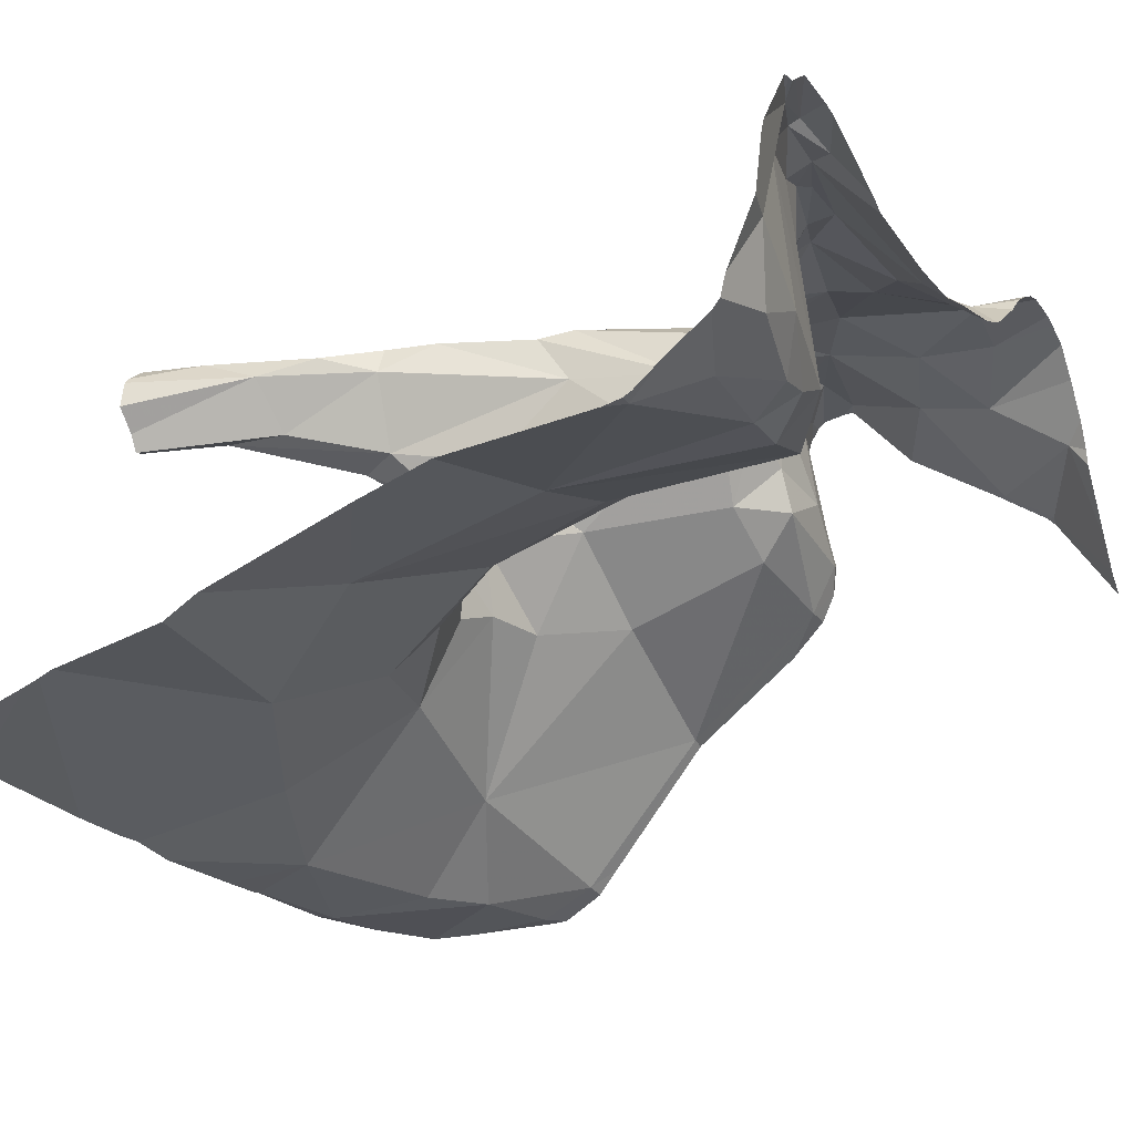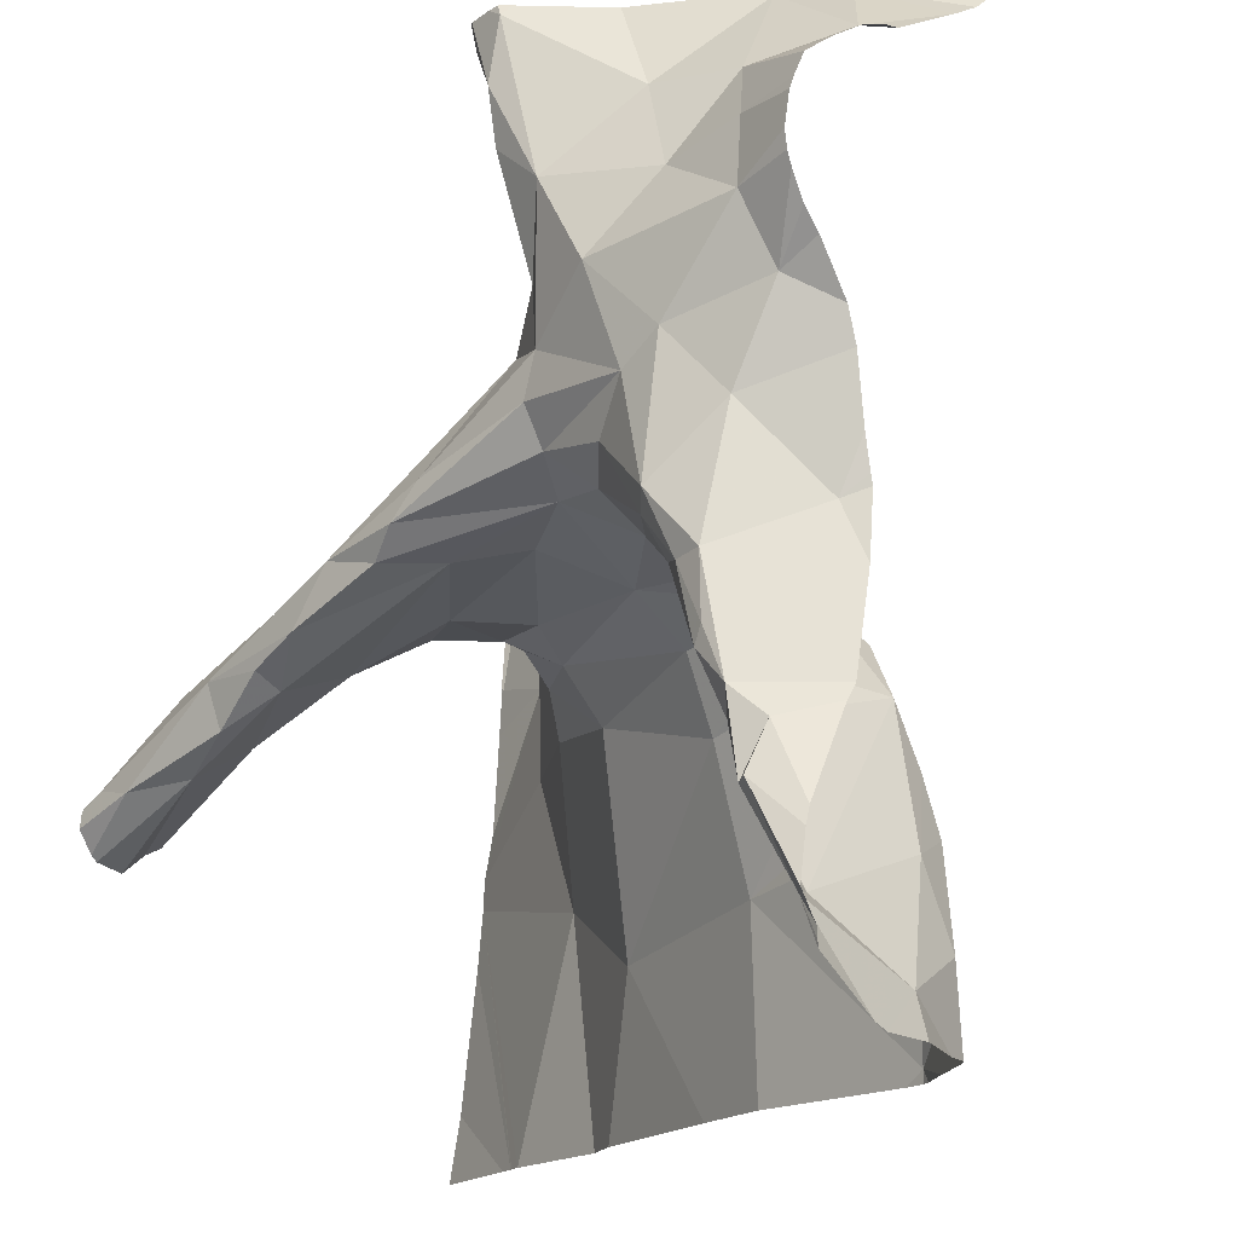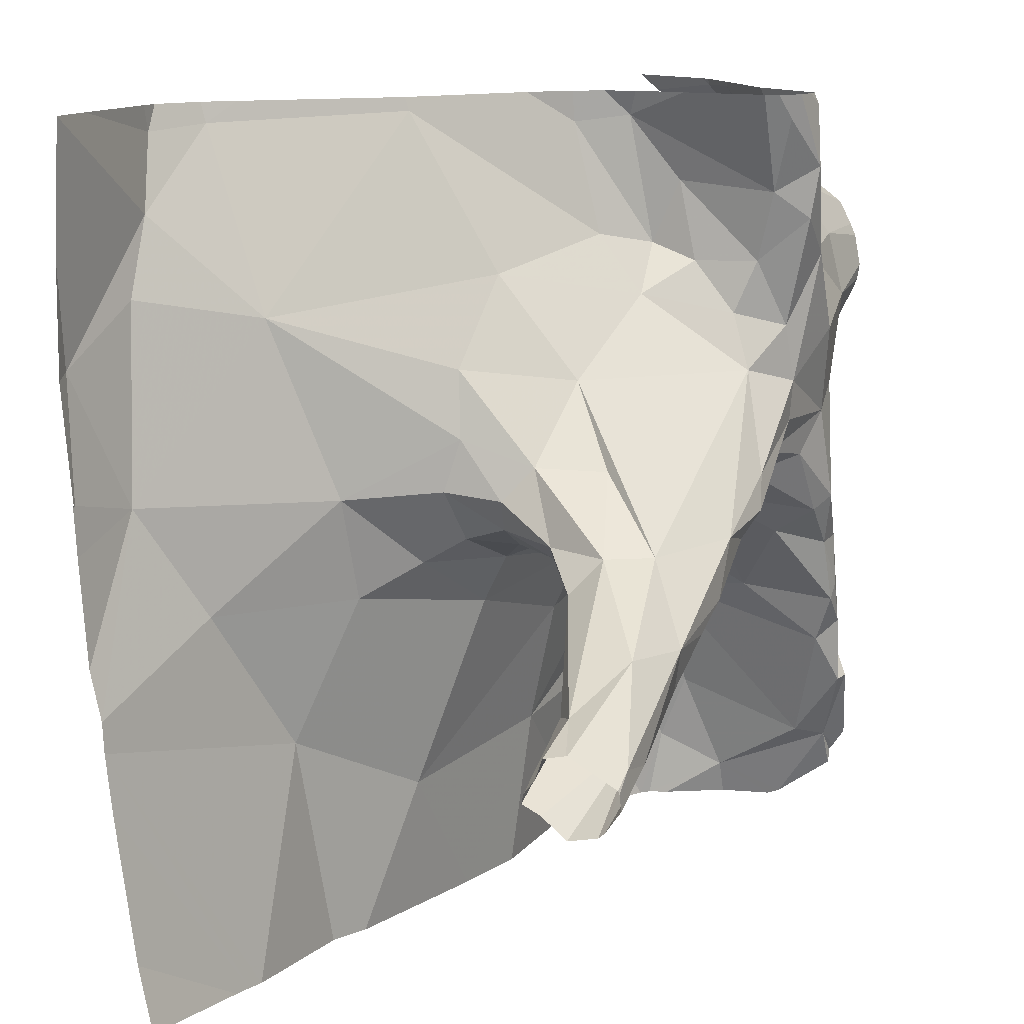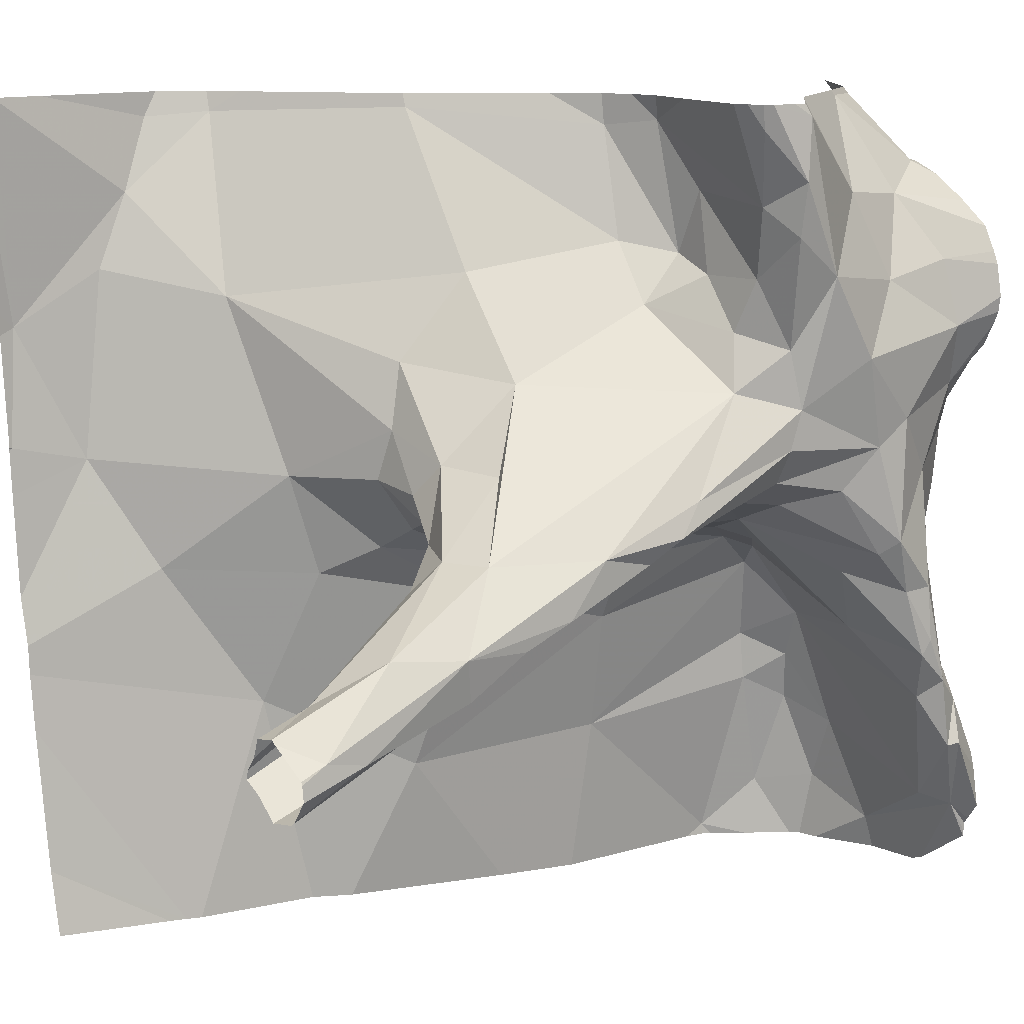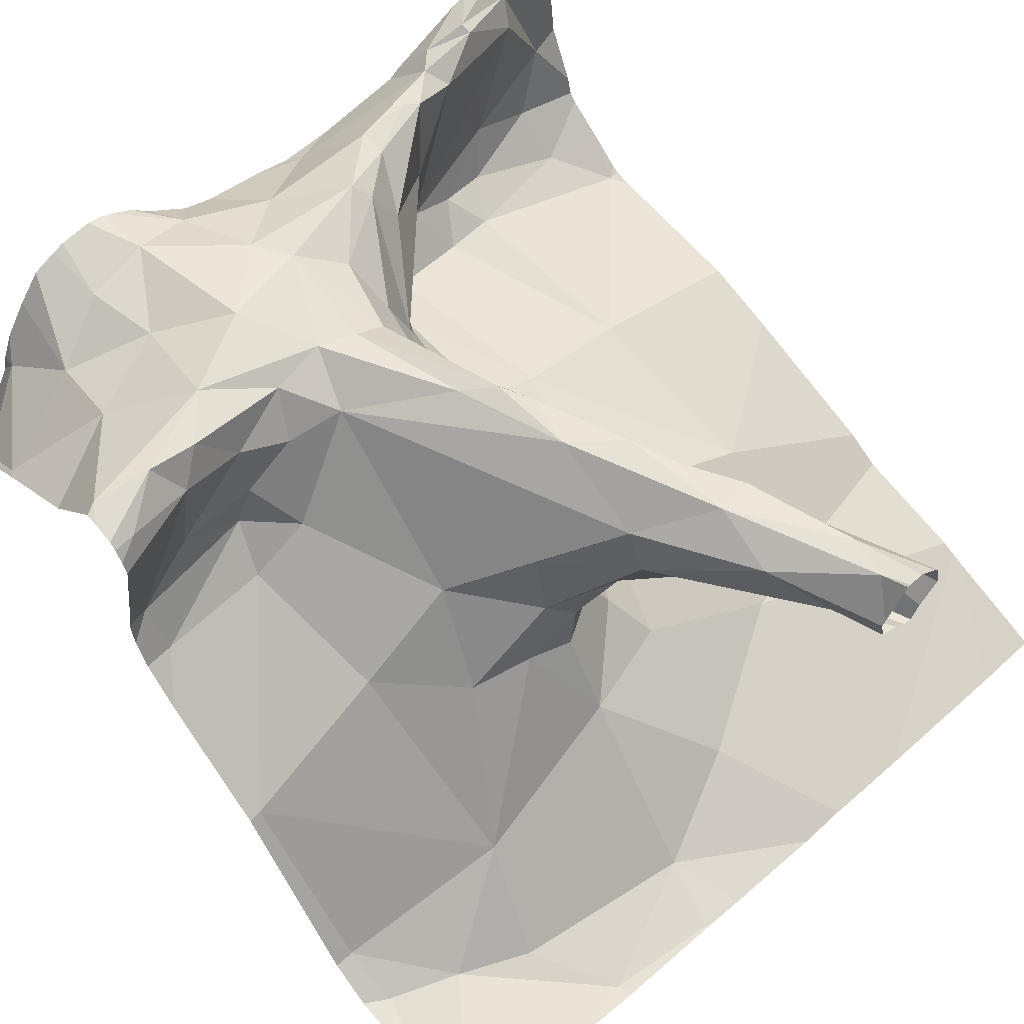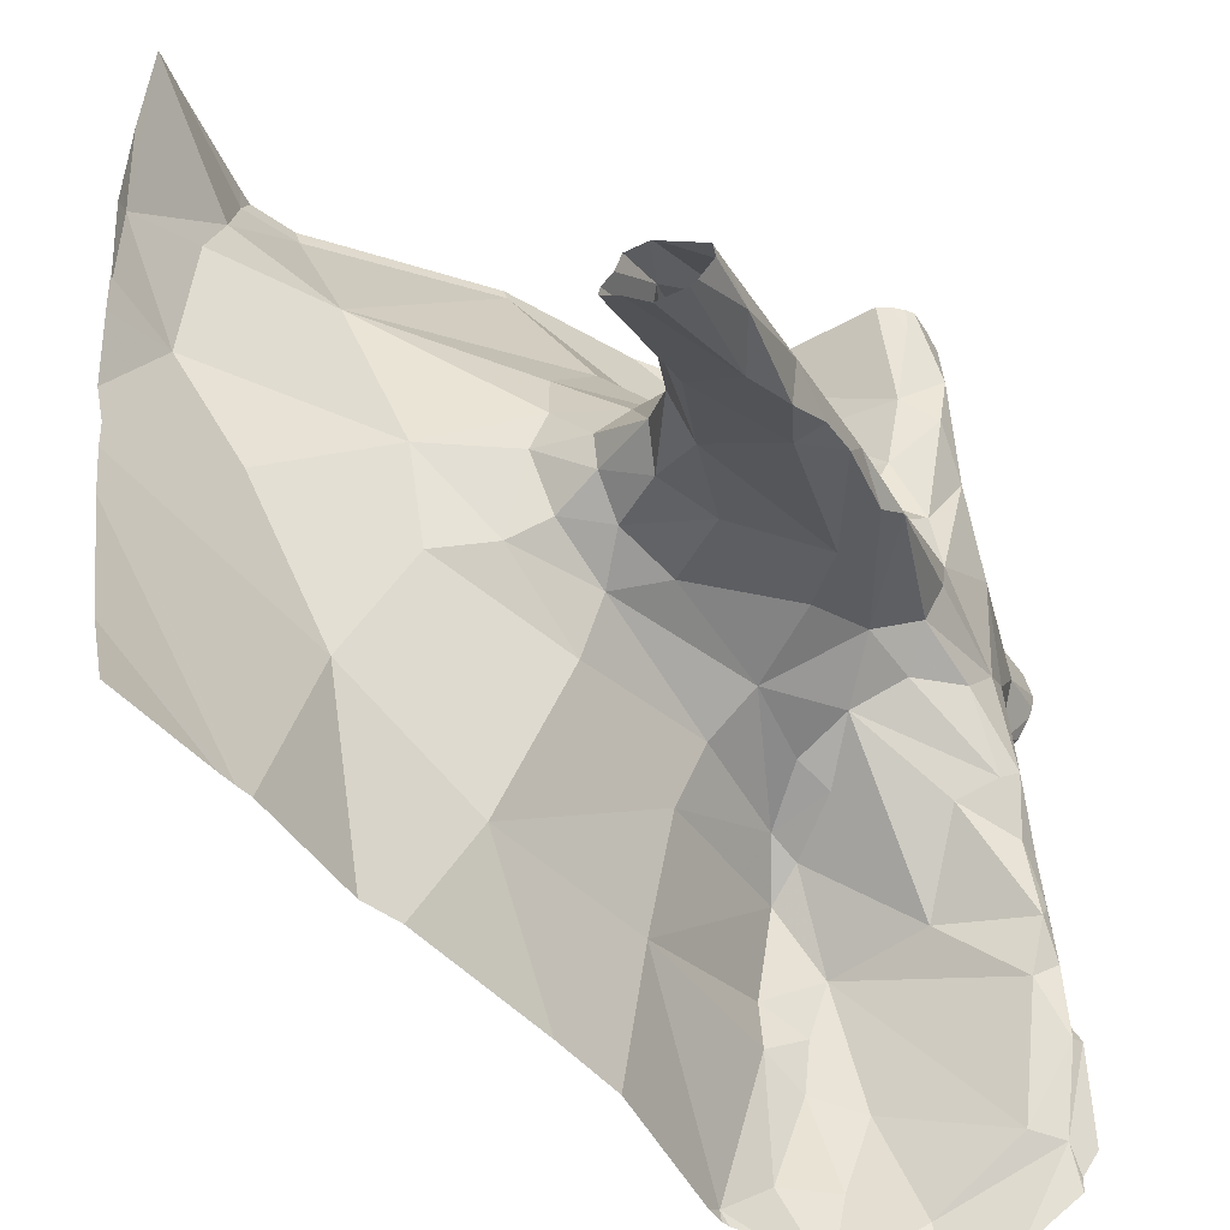
<metadata>
{"format":"obj","ext":"obj","renderer":"f3d","projection":"perspective","resolution":1024,"background":"white","views":[{"elev":-17.3,"azim":30.0,"up":"+Z"},{"elev":-17.3,"azim":43.4,"up":"+Y"},{"elev":12.8,"azim":-71.9,"up":"+Y"},{"elev":13.0,"azim":-39.0,"up":"+Y"},{"elev":57.8,"azim":-130.7,"up":"+Z"},{"elev":-48.2,"azim":-69.3,"up":"+Y"}]}
</metadata>
<code>
v -31.12 274.7 504.1
v -31.01 274.7 504.1
v -30.98 275.1 504.3
v -31.05 274.7 504.1
v -31.09 274.7 504.1
v -30.95 274.7 504.3
v -30.98 275.5 504.3
v -31.77 274.7 503.9
v -31.57 274.7 503.9
v -30.96 274.7 504.2
v -31 275.3 504.4
v -31 274.7 504.1
v -30.99 274.7 504.2
v -31.76 274.7 503.9
v -30.98 274.8 504.4
v -31.91 274.7 503.8
v -31.91 274.7 503.8
v -31.88 274.7 503.8
v -31.61 274.7 503.9
v -31.75 274.7 503.9
v -31.3 274.7 504
v -31.1 274.7 504.1
v -31.01 275.3 504.4
v -31.3 275.1 504.1
v -31.3 275 504.1
v -31.5 275.4 504.1
v -31.69 275.4 503.9
v -31.79 274.7 503.9
v -31.58 275.3 504.1
v -31.66 275.2 504
v -31.76 275.1 503.8
v -30.95 274.7 504.3
v -31.63 275.6 503.8
v -31.66 274.9 503.9
v -30.95 274.7 504.4
v -30.95 275.4 504.4
v -31.82 275.2 503.8
v -31.03 275.6 504.2
v -31.49 275.1 504.1
v -31.58 275.1 504
v -31.51 275.6 504
v -31.51 275.3 504.2
v -31.59 275.2 504.2
v -31.57 275.2 504.2
v -31.51 274.8 504
v -31.47 275 504.1
v -31.09 275.6 504.2
v -31.29 275.5 504.2
v -31.31 275.5 504.4
v -31.61 275.2 504.1
v -31.57 275.1 504.1
v -31.54 275.1 504.1
v -31.59 275.1 504.1
v -31.61 275.2 504.1
v -31.6 275.2 504.1
v -31.47 275.1 504.2
v -31.31 275.1 504.2
v -31.85 275 504.3
v -31.67 275.1 504.3
v -31.62 275.1 504
v -31.03 275.6 504.2
v -31.73 275.6 503.8
v -31.64 275.1 504.2
v -31.43 275.1 504.3
v -31.29 274.8 504.1
v -31.04 275.6 504.2
v -31.1 275.6 504.2
v -30.95 275.2 504.3
v -31.32 275.3 504.3
v -31.35 275.4 504.2
v -31.15 275.1 504.1
v -31.1 275 504.1
v -31.08 274.9 504.1
v -31.69 275.1 504.2
v -31.63 275.1 504.2
v -31.59 275.1 504.2
v -31.66 275.6 503.8
v -31.06 275.5 504.3
v -30.95 275.1 504.3
v -30.95 275.3 504.4
v -31.85 275.6 503.8
v -31.1 274.7 504.1
v -31.04 274.7 504.1
v -31.51 275.6 504
v -30.95 275.3 504.3
v -31.89 275.4 503.8
v -31.79 275.4 503.8
v -31.76 275.5 503.8
v -31.72 275.6 503.8
v -30.95 275.3 504.4
v -31.9 275.2 503.8
v -31.39 274.7 504
v -30.95 275.1 504.3
v -30.95 275.5 504.3
v -31.15 275.5 504.3
v -31.21 275.1 504.2
v -31.17 275.1 504.2
v -31.02 274.8 504.1
v -31.07 274.9 504.1
v -31.04 275 504.2
v -31.03 274.9 504.1
v -31.34 275.4 504.2
v -31.33 275.6 504.1
v -31.75 275 504.3
v -31.64 275 504.3
v -31.29 275.4 504.2
v -31.24 275.1 504.3
v -31.12 275.1 504.2
v -30.99 274.7 504.1
v -31.31 275.6 504.2
v -31.09 275 504.4
v -31.06 275 504.4
v -31.14 275.1 504.3
v -31.02 275.4 504.4
v -31.11 275.1 504.4
v -31.13 275.1 504.4
v -31.28 275.6 504.4
v -31.27 275.2 504.3
v -31.14 275.2 504.4
v -31.47 275.1 504.4
v -31.3 275.2 504.3
v -31.29 275.5 504.4
v -31.29 275.4 504.3
v -31.52 275.1 504.2
v -31.37 275.1 504.3
v -31.53 275.1 504.4
v -31.71 275.1 504.4
v -31.27 275.2 504.4
v -31.43 275.2 504.4
v -31.27 275.3 504.4
v -31.23 275.2 504.3
v -31.26 275.3 504.4
v -31.65 275.1 504.3
v -31.05 275 504.4
v -31.05 275 504.4
v -31.23 275.4 504.4
v -31.18 275.2 504.4
v -30.99 274.9 504.4
v -31.07 275 504.3
v -31.05 274.9 504.4
v -31 274.8 504.3
v -30.98 274.7 504.2
v -31 274.8 504.2
v -31.04 275.2 504.4
v -31.01 274.8 504.4
v -31.1 275.2 504.4
v -31.18 275.3 504.4
v -31.3 275.4 504.3
v -31.41 275.2 504.4
v -31.33 275.6 504.4
v -31.3 275.4 504.3
v -31.58 275.1 504.4
v -31.03 274.9 504.4
v -31.82 275 504.3
v -31.83 275 504.3
v -31.76 275 504.3
v -30.95 275 504.3
v -30.95 275.5 504.3
v -30.95 275.5 504.2
v -31.64 275.1 504.4
v -31.79 275.1 504.3
v -30.95 275.6 504.2
v -31.88 275 504.3
v -30.95 275.1 504.3
v -31.7 275 504.3
v -31.11 275.4 504.4
v -31 274.8 504.4
v -31.29 275.5 504.4
v -31.91 275 503.8
v -31.91 274.9 503.8
v -31.91 274.7 503.8
v -31.91 275 503.8
v -31.91 275 503.8
v -31.91 275 504.3
v -31.91 275 504.3
v -31.91 274.7 503.8
v -31.21 275.6 504.3
v -31.91 275.2 503.8
v -31.91 275.2 503.8
v -31.91 275.2 503.8
v -31.91 275.3 503.8
v -31.91 275.6 503.8
v -31.91 275.5 503.8
v -31.91 275.4 503.8
v -31.91 275.2 503.8
v -31.91 274.9 504.3
v -31.91 274.9 504.3
v -31.91 274.9 504.3
v -31.91 274.9 504.3
v -31.91 275 504.3
v -31.91 275 504.3
v -31.91 275 504.3
v -31.91 275 504.3
v -31.91 275 504.3
v -31.91 275 504.3
v -31.91 275 504.2
v -31.91 275 504.2
v -30.95 274.7 504.4
v -30.95 274.7 504.4
v -30.95 274.7 504.4
v -31.09 275.6 504.2
v -30.95 274.8 504.4
v -30.95 274.8 504.4
v -30.95 275.4 504.4
v -30.95 275.5 504.4
v -30.95 275.5 504.3
v -30.95 275.6 504.1
v -30.95 275.6 504.1
v -30.95 275.4 504.4
v -30.95 275.4 504.4
v -30.95 274.9 504.3
v -30.95 274.9 504.3
v -30.95 274.8 504.4
v -30.95 275.2 504.3
v -30.96 275.6 504.1
v -31.38 275.6 504.1
v -31.66 275.6 503.8
v -31.71 275.6 503.8
v -31.28 275.6 504.4
v -31.32 275.6 504.2
v -31.34 275.6 504.1
v -31.34 275.6 504.4
v -31.35 275.6 504.3
v -31.33 275.6 504.2
v -31.33 275.6 504.4
v -31.3 275.6 504.4
v -31.29 275.6 504.4
v -31.32 275.6 504.2
v -31.33 275.6 504.4
v -31.77 275.6 503.8
v -31.89 275.6 503.8
v -31.91 275.6 503.8
v -30.95 275.6 504.1
f 226 117 227
f 225 168 117
f 23 11 90
f 224 110 223
f 223 49 222
f 222 150 229
f 221 103 220
f 6 142 10
f 220 110 228
f 30 31 60
f 45 34 19
f 20 169 14
f 27 29 26
f 71 24 25
f 59 74 58
f 45 46 60
f 46 39 40
f 25 24 46
f 43 44 42
f 26 41 27
f 17 176 16
f 55 29 27
f 33 41 84
f 37 31 30
f 219 117 177
f 169 31 172
f 77 89 88
f 172 37 173
f 30 27 37
f 95 47 67
f 47 38 66
f 82 83 99
f 40 50 30
f 40 39 51
f 26 102 41
f 29 42 26
f 29 43 42
f 44 43 59
f 25 46 45
f 57 39 24
f 47 7 38
f 121 64 125
f 105 63 64
f 49 110 48
f 57 107 121
f 207 38 208
f 49 48 123
f 99 73 65
f 84 103 216
f 53 51 52
f 40 51 50
f 52 76 53
f 75 54 53
f 53 50 51
f 39 56 52
f 43 55 54
f 54 50 53
f 55 43 29
f 55 50 54
f 125 56 57
f 56 39 57
f 38 7 162
f 121 131 118
f 204 23 36
f 104 154 63
f 59 58 161
f 63 74 76
f 30 60 40
f 30 50 55
f 30 55 27
f 52 56 124
f 65 25 45
f 133 69 42
f 96 57 71
f 34 45 60
f 63 124 64
f 25 65 72
f 218 89 217
f 31 34 60
f 217 77 33
f 100 101 143
f 69 70 42
f 47 78 7
f 26 42 70
f 65 45 92
f 57 24 71
f 65 73 72
f 109 98 83
f 74 154 58
f 103 102 106
f 53 76 75
f 46 40 60
f 46 24 39
f 127 152 126
f 216 103 221
f 87 88 86
f 27 87 37
f 27 41 77
f 129 120 121
f 94 78 206
f 18 176 17
f 83 82 4
f 203 167 202
f 178 91 179
f 37 87 86
f 180 86 181
f 88 87 27
f 89 77 217
f 88 89 81
f 202 167 200
f 86 91 37
f 27 77 88
f 215 207 233
f 14 169 8
f 86 88 182
f 156 165 155
f 143 109 142
f 117 95 177
f 97 96 71
f 108 72 100
f 71 108 97
f 98 99 83
f 72 73 100
f 73 101 100
f 1 65 21
f 99 65 82
f 102 103 41
f 43 75 59
f 63 105 104
f 106 102 70
f 103 110 220
f 57 96 107
f 72 108 71
f 109 83 2
f 70 102 26
f 103 106 110
f 112 134 111
f 112 111 113
f 116 113 111
f 112 139 140
f 145 140 141
f 167 145 15
f 201 47 66
f 205 114 210
f 49 150 222
f 110 49 223
f 225 117 226
f 149 129 128
f 111 135 115
f 115 116 111
f 130 122 123
f 69 149 132
f 128 118 119
f 118 137 119
f 120 64 121
f 122 49 123
f 125 64 124
f 133 127 126
f 116 131 107
f 128 129 118
f 105 64 152
f 132 128 119
f 147 136 132
f 106 148 48
f 136 95 117
f 121 125 57
f 136 122 130
f 107 113 116
f 107 131 121
f 132 130 69
f 69 133 126
f 135 111 134
f 95 136 166
f 119 137 115
f 116 115 137
f 153 138 211
f 135 144 115
f 10 142 13
f 144 3 93
f 139 100 140
f 141 140 100
f 15 141 142
f 139 107 97
f 97 108 139
f 146 147 119
f 139 112 113
f 143 142 141
f 3 135 153
f 153 134 112
f 144 146 115
f 114 78 166
f 141 15 145
f 68 144 214
f 147 146 23
f 125 124 56
f 156 104 105
f 42 44 133
f 63 76 124
f 70 151 148
f 48 148 123
f 130 151 69
f 136 130 132
f 149 69 126
f 150 49 168
f 69 151 70
f 70 148 106
f 51 39 52
f 64 120 152
f 52 124 76
f 112 140 153
f 11 23 146
f 54 75 43
f 110 106 48
f 113 107 139
f 74 75 76
f 98 143 101
f 122 136 168
f 139 108 100
f 127 160 152
f 142 109 12
f 121 118 129
f 138 153 145
f 74 63 154
f 177 95 67
f 156 155 188
f 200 15 199
f 199 15 198
f 191 161 192
f 160 127 165
f 155 127 163
f 192 58 193
f 190 163 194
f 13 142 12
f 133 44 59
f 104 156 186
f 127 155 165
f 166 136 147
f 161 127 133
f 127 161 163
f 175 154 197
f 143 98 109
f 167 15 200
f 146 144 11
f 114 23 204
f 130 123 151
f 168 136 117
f 135 134 153
f 107 96 97
f 166 147 23
f 116 137 131
f 118 131 137
f 132 119 147
f 67 47 201
f 74 59 75
f 105 152 160
f 165 105 160
f 105 165 156
f 120 129 126
f 138 167 203
f 98 101 99
f 168 49 122
f 3 144 135
f 78 47 95
f 140 145 153
f 138 145 167
f 129 149 126
f 114 166 23
f 150 168 225
f 154 104 196
f 198 15 35
f 152 120 126
f 143 141 100
f 59 161 133
f 99 101 73
f 72 71 25
f 157 153 212
f 166 78 95
f 132 149 128
f 115 146 119
f 123 148 151
f 12 109 2
f 169 34 31
f 169 170 8
f 35 15 32
f 8 171 28
f 32 15 142
f 6 32 142
f 172 31 37
f 80 11 85
f 68 11 144
f 173 37 178
f 174 58 175
f 2 83 4
f 175 58 154
f 85 11 68
f 28 176 18
f 81 89 230
f 4 82 5
f 178 37 91
f 93 3 79
f 179 91 185
f 180 91 86
f 5 82 22
f 36 23 90
f 181 86 184
f 182 88 231
f 90 11 80
f 62 89 218
f 183 86 182
f 184 86 183
f 94 7 78
f 185 91 180
f 186 156 187
f 21 65 92
f 158 7 94
f 187 156 189
f 157 3 153
f 188 155 190
f 189 156 188
f 84 41 103
f 92 45 9
f 190 155 163
f 191 163 161
f 162 7 159
f 159 7 158
f 192 161 58
f 1 82 65
f 193 58 174
f 164 3 157
f 194 163 195
f 195 163 191
f 196 104 186
f 79 3 164
f 197 154 196
f 22 82 1
f 205 78 114
f 206 78 205
f 28 171 176
f 61 207 215
f 33 77 41
f 8 170 171
f 208 38 162
f 61 38 207
f 209 114 204
f 210 114 209
f 20 34 169
f 211 138 213
f 212 153 211
f 9 45 19
f 213 138 203
f 214 144 93
f 19 34 20
f 66 38 61
f 227 117 219
f 228 110 224
f 229 150 225
f 230 89 62
f 231 88 81
f 232 182 231

</code>
